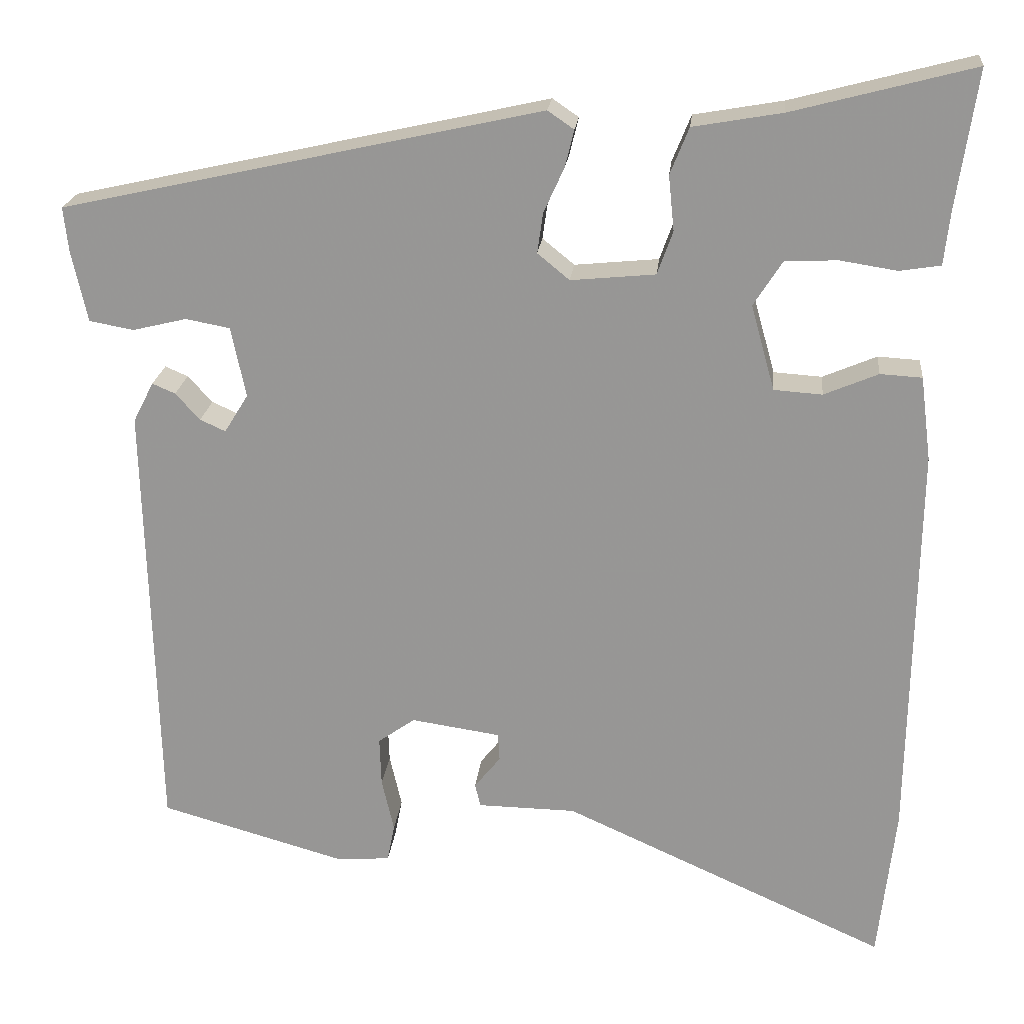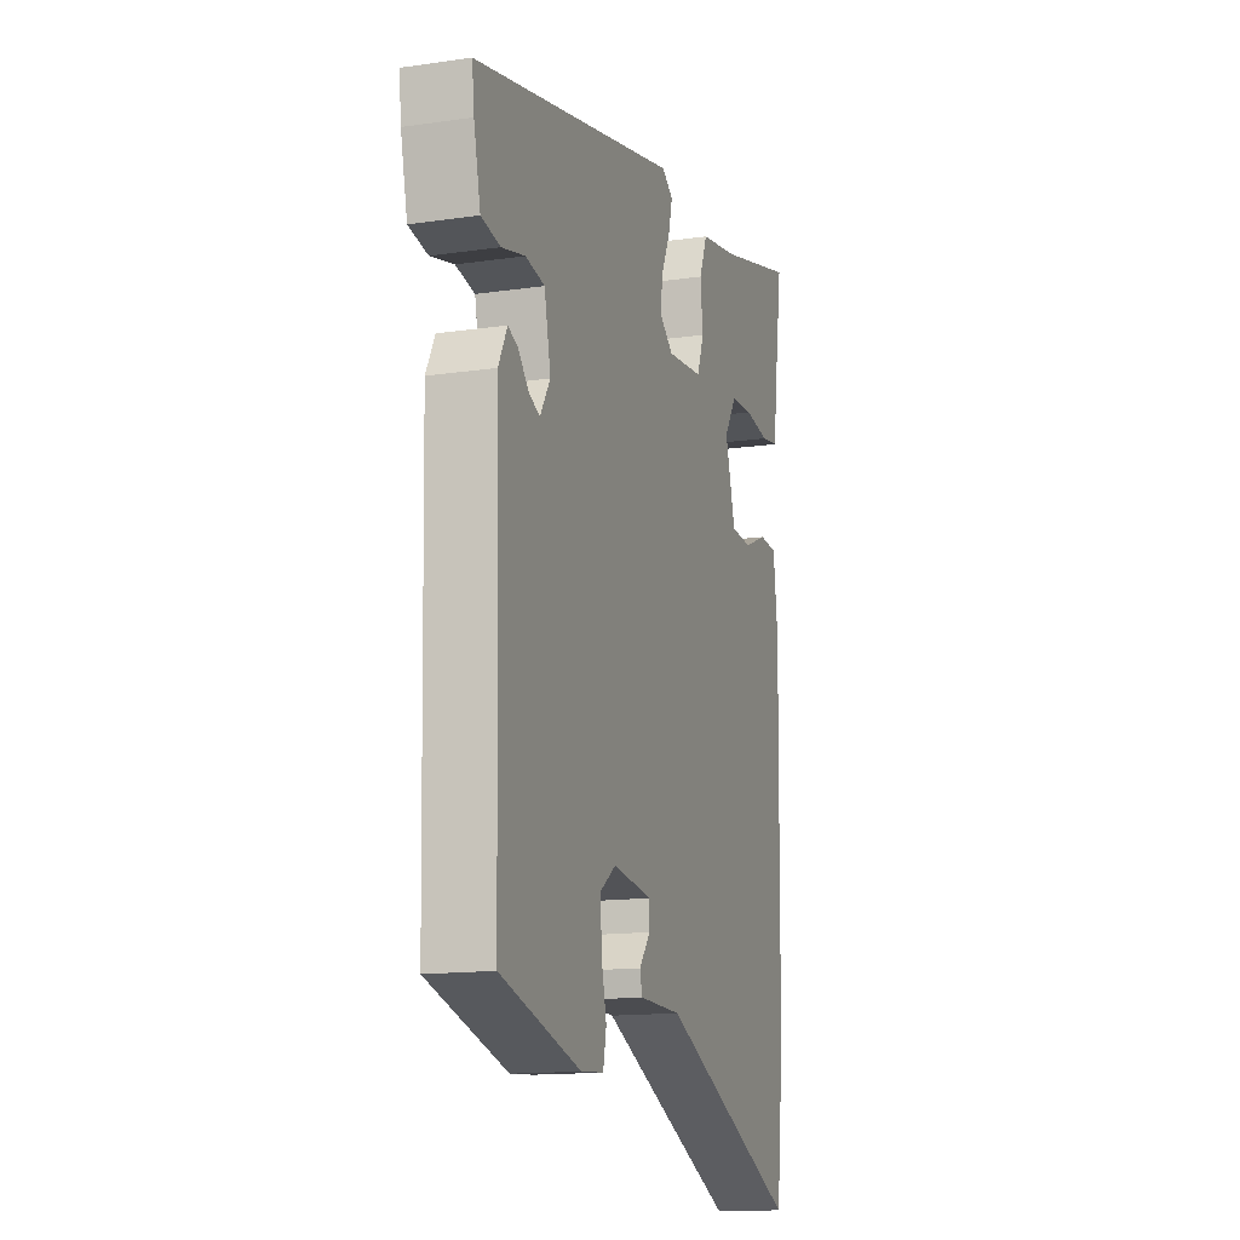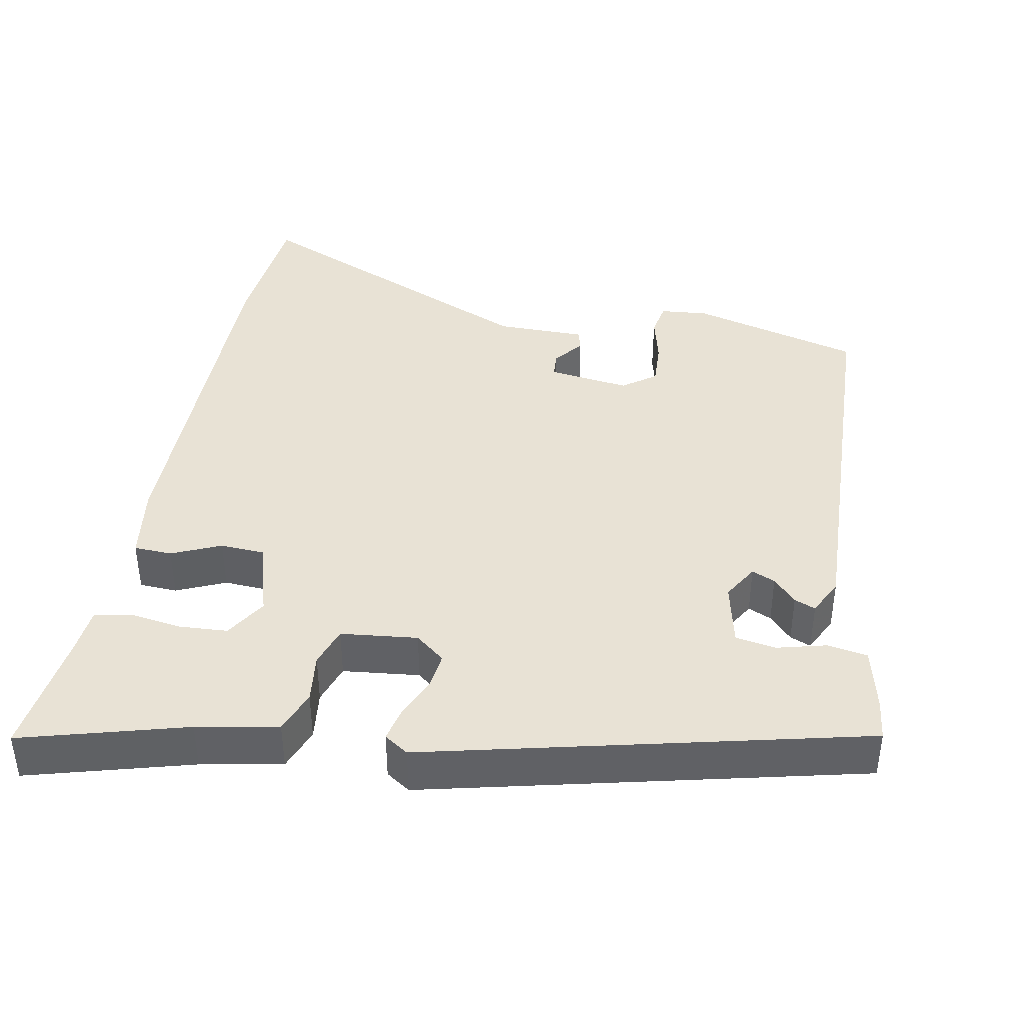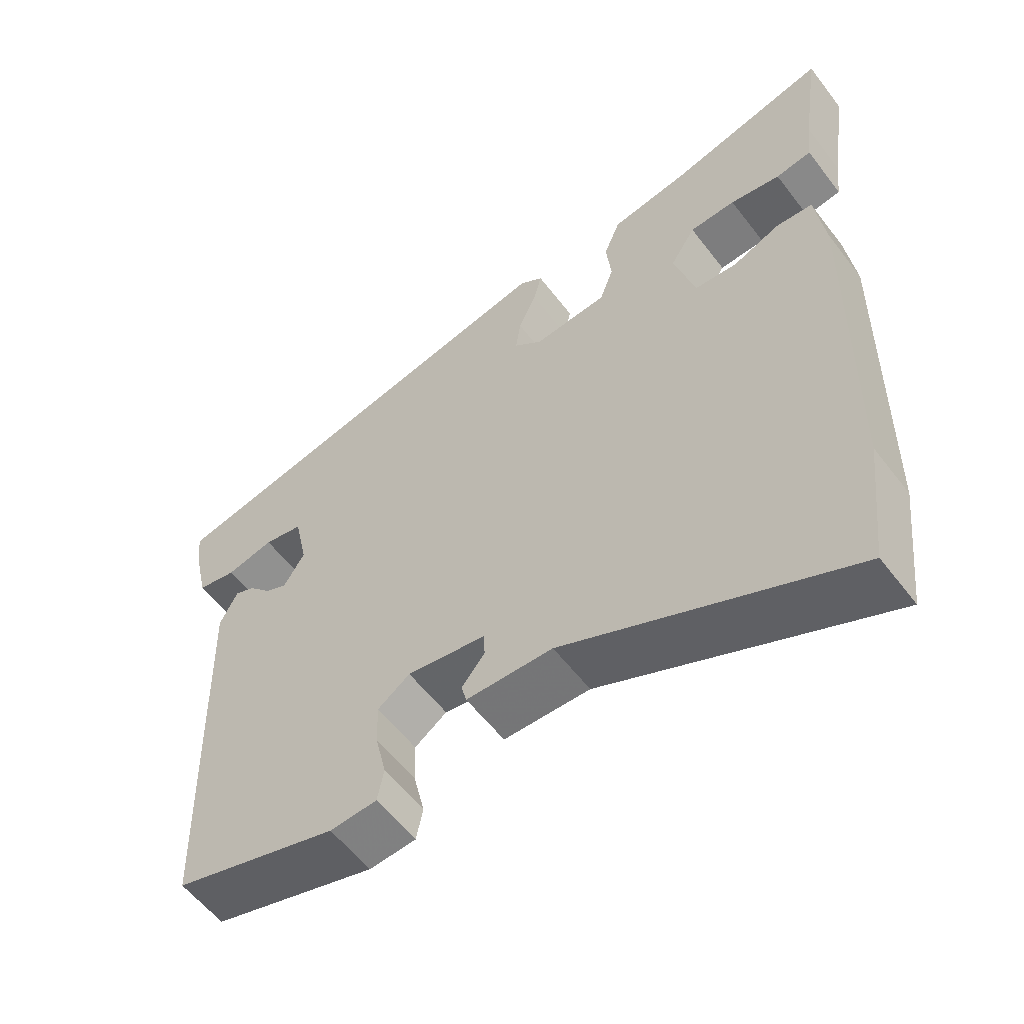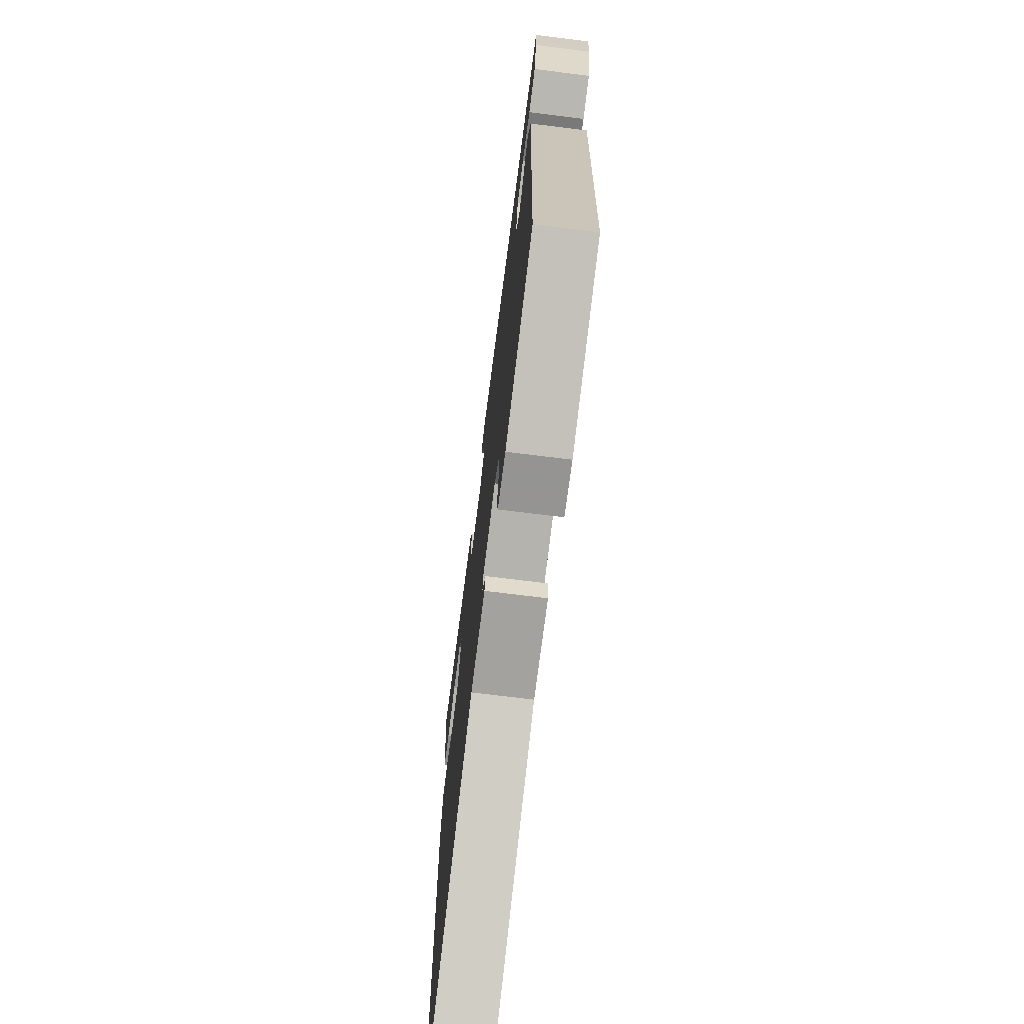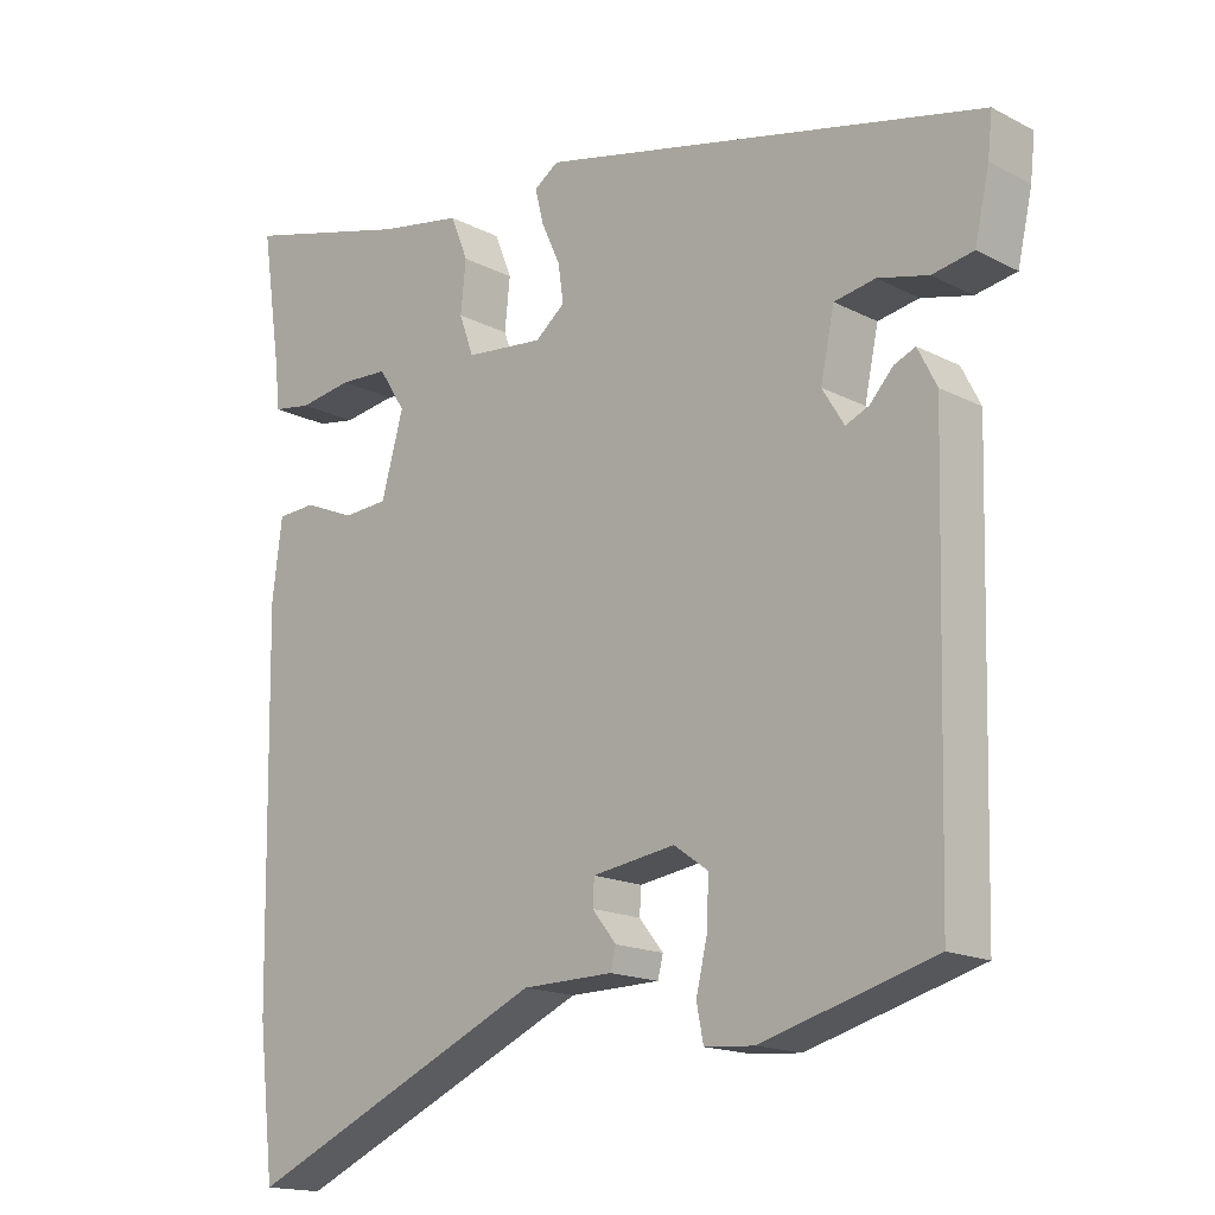
<metadata>
{"format":"obj","ext":"obj","renderer":"f3d","projection":"perspective","resolution":1024,"background":"white","views":[{"elev":21.0,"azim":-174.2,"up":"+Z"},{"elev":-14.3,"azim":107.8,"up":"+Z"},{"elev":40.9,"azim":9.8,"up":"+Y"},{"elev":-57.3,"azim":-143.0,"up":"+Z"},{"elev":-71.5,"azim":82.9,"up":"+Z"},{"elev":-16.3,"azim":43.4,"up":"+Z"}]}
</metadata>
<code>
v -0.485 0.07 -0.632
v -0.506 0.07 -0.445
v -0.514 0.07 0.045
v -0.501 0.07 0.147
v -0.45 0.07 0.15
v -0.384 0.07 0.122
v -0.325 0.07 0.126
v -0.296 0.07 0.23
v -0.331 0.07 0.285
v -0.395 0.07 0.288
v -0.465 0.07 0.277
v -0.515 0.07 0.285
v -0.522 0.07 0.349
v -0.547 0.07 0.519
v -0.326 0.07 0.461
v -0.217 0.07 0.442
v -0.194 0.07 0.385
v -0.201 0.07 0.318
v -0.182 0.07 0.265
v -0.079 0.07 0.255
v -0.04 0.07 0.287
v -0.047 0.07 0.336
v -0.072 0.07 0.391
v -0.083 0.07 0.436
v -0.051 0.07 0.458
v 0.534 0.07 0.328
v 0.528 0.07 0.273
v 0.509 0.07 0.187
v 0.455 0.07 0.177
v 0.389 0.07 0.193
v 0.335 0.07 0.183
v 0.317 0.07 0.097
v 0.346 0.07 0.05
v 0.377 0.07 0.064
v 0.407 0.07 0.097
v 0.435 0.07 0.109
v 0.46 0.07 0.06
v 0.446 0.07 -0.478
v 0.219 0.07 -0.542
v 0.154 0.07 -0.537
v 0.145 0.07 -0.491
v 0.16 0.07 -0.426
v 0.162 0.07 -0.366
v 0.117 0.07 -0.334
v 0.008 0.07 -0.35
v 0.006 0.07 -0.384
v 0.038 0.07 -0.424
v 0.031 0.07 -0.452
v -0.089 0.07 -0.454
v -0.485 0 -0.632
v -0.506 0 -0.445
v -0.514 0 0.045
v -0.501 0 0.147
v -0.45 0 0.15
v -0.384 0 0.122
v -0.325 0 0.126
v -0.296 0 0.23
v -0.331 0 0.285
v -0.395 0 0.288
v -0.465 0 0.277
v -0.515 0 0.285
v -0.522 0 0.349
v -0.547 0 0.519
v -0.326 0 0.461
v -0.217 0 0.442
v -0.194 0 0.385
v -0.201 0 0.318
v -0.182 0 0.265
v -0.079 0 0.255
v -0.04 0 0.287
v -0.047 0 0.336
v -0.072 0 0.391
v -0.083 0 0.436
v -0.051 0 0.458
v 0.534 0 0.328
v 0.528 0 0.273
v 0.509 0 0.187
v 0.455 0 0.177
v 0.389 0 0.193
v 0.335 0 0.183
v 0.317 0 0.097
v 0.346 0 0.05
v 0.377 0 0.064
v 0.407 0 0.097
v 0.435 0 0.109
v 0.46 0 0.06
v 0.446 0 -0.478
v 0.219 0 -0.542
v 0.154 0 -0.537
v 0.145 0 -0.491
v 0.16 0 -0.426
v 0.162 0 -0.366
v 0.117 0 -0.334
v 0.008 0 -0.35
v 0.006 0 -0.384
v 0.038 0 -0.424
v 0.031 0 -0.452
v -0.089 0 -0.454
f 46 47 48 49
f 4 5 6
f 3 4 6
f 2 3 6
f 1 2 6
f 49 1 6
f 46 49 6
f 45 46 6
f 44 45 6 7
f 43 44 7 8
f 40 41 42
f 39 40 42
f 38 39 42
f 37 38 42
f 36 37 42
f 35 36 42
f 34 35 42
f 33 34 42 43
f 43 8 9
f 33 43 9
f 32 33 9
f 28 29 30
f 27 28 30
f 26 27 30
f 25 26 30
f 24 25 30
f 23 24 30
f 22 23 30
f 21 22 30 31
f 20 21 31 32
f 15 16 17 18
f 15 18 19
f 14 15 19
f 13 14 19
f 10 11 12 13
f 9 10 13
f 9 13 19
f 32 9 19
f 19 20 32
f 98 97 96 95
f 55 54 53
f 55 53 52
f 55 52 51
f 55 51 50
f 55 50 98
f 55 98 95
f 55 95 94
f 56 55 94 93
f 57 56 93 92
f 91 90 89
f 91 89 88
f 91 88 87
f 91 87 86
f 91 86 85
f 91 85 84
f 91 84 83
f 92 91 83 82
f 58 57 92
f 58 92 82
f 58 82 81
f 79 78 77
f 79 77 76
f 79 76 75
f 79 75 74
f 79 74 73
f 79 73 72
f 79 72 71
f 80 79 71 70
f 81 80 70 69
f 67 66 65 64
f 68 67 64
f 68 64 63
f 68 63 62
f 62 61 60 59
f 62 59 58
f 68 62 58
f 68 58 81
f 81 69 68
f 1 50 51 2
f 2 51 52 3
f 3 52 53 4
f 4 53 54 5
f 5 54 55 6
f 6 55 56 7
f 7 56 57 8
f 8 57 58 9
f 9 58 59 10
f 10 59 60 11
f 11 60 61 12
f 12 61 62 13
f 13 62 63 14
f 14 63 64 15
f 15 64 65 16
f 16 65 66 17
f 17 66 67 18
f 18 67 68 19
f 19 68 69 20
f 20 69 70 21
f 21 70 71 22
f 22 71 72 23
f 23 72 73 24
f 24 73 74 25
f 25 74 75 26
f 26 75 76 27
f 27 76 77 28
f 28 77 78 29
f 29 78 79 30
f 30 79 80 31
f 31 80 81 32
f 32 81 82 33
f 33 82 83 34
f 34 83 84 35
f 35 84 85 36
f 36 85 86 37
f 37 86 87 38
f 38 87 88 39
f 39 88 89 40
f 40 89 90 41
f 41 90 91 42
f 42 91 92 43
f 43 92 93 44
f 44 93 94 45
f 45 94 95 46
f 46 95 96 47
f 47 96 97 48
f 48 97 98 49
f 49 98 50 1

</code>
